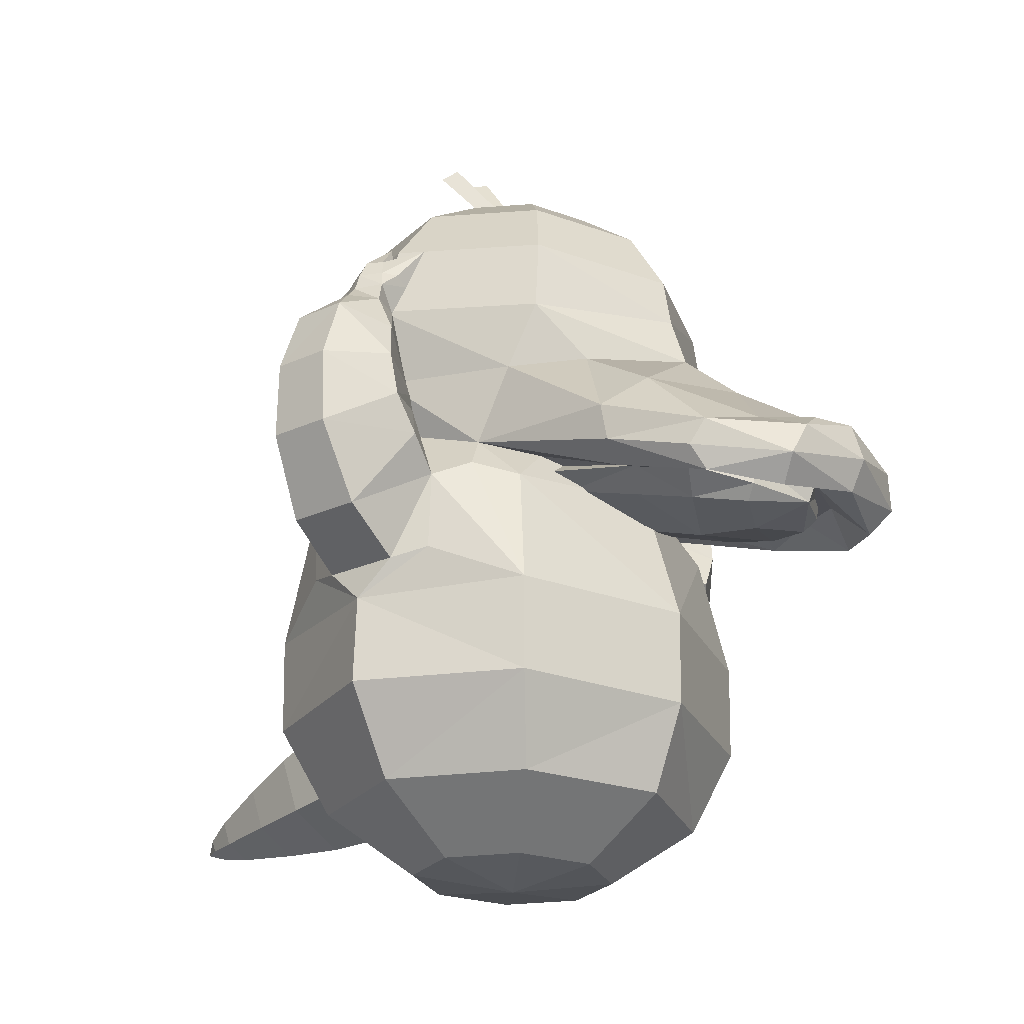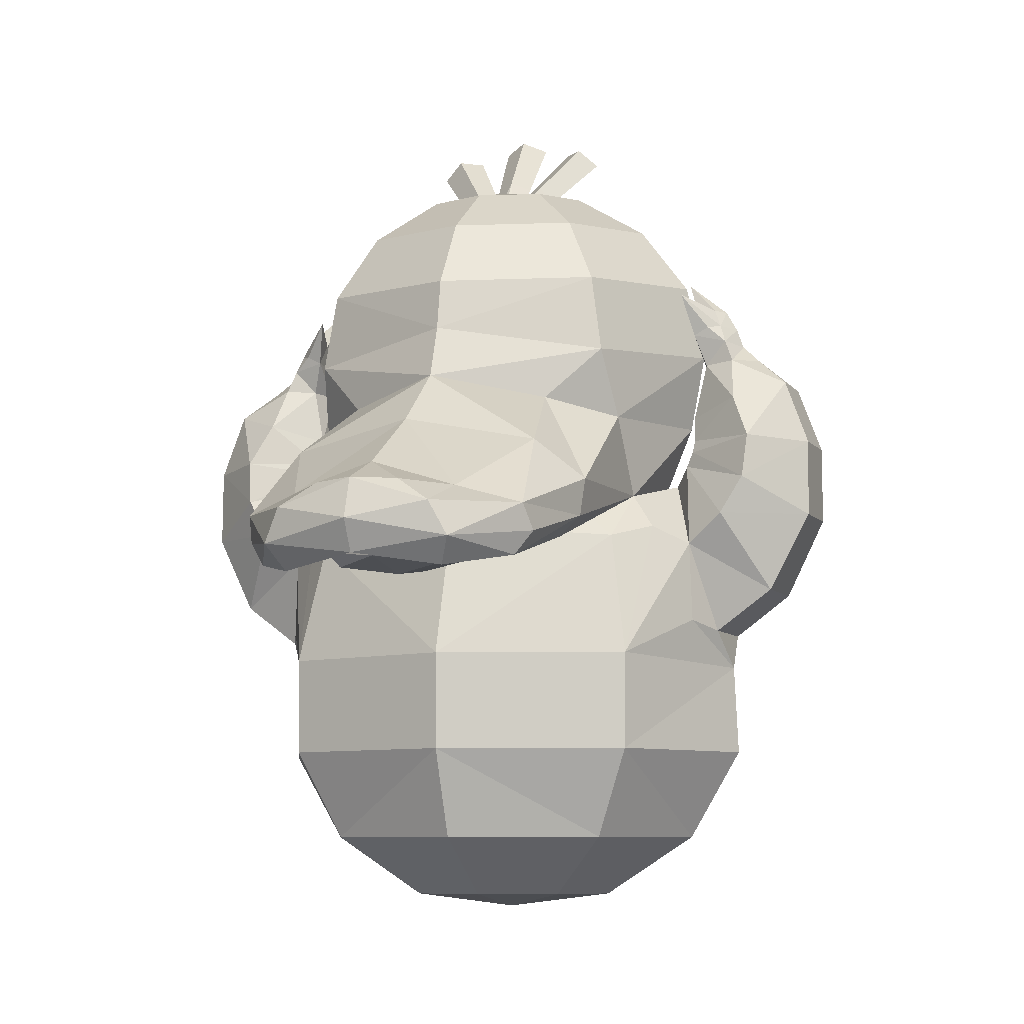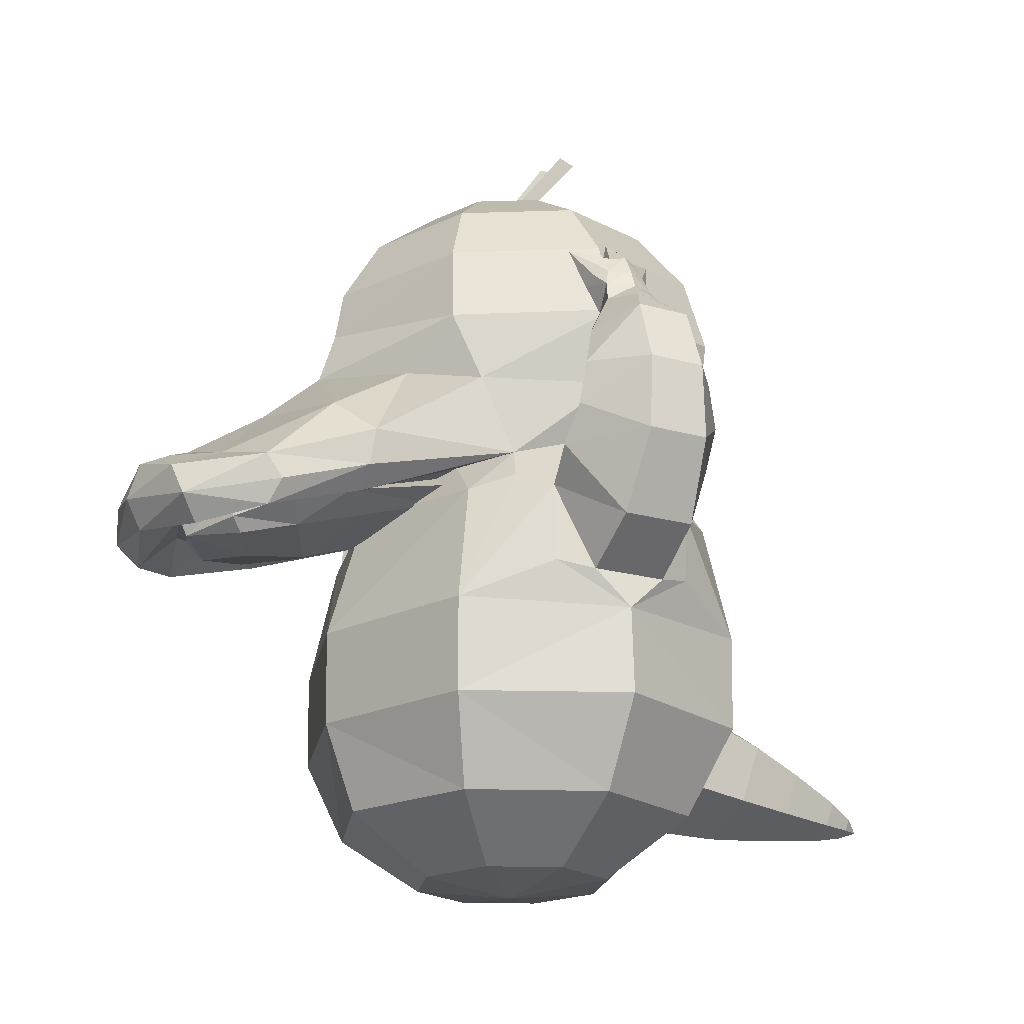
<metadata>
{"format":"obj","ext":"obj","renderer":"f3d","projection":"perspective","resolution":1024,"background":"white","views":[{"elev":-23.2,"azim":-51.8,"up":"+Y"},{"elev":-7.7,"azim":20.7,"up":"+Y"},{"elev":-19.5,"azim":61.6,"up":"+Y"}]}
</metadata>
<code>
o Body.016
v 1.277 6.117 3.848
v -1e-06 6.01 3.359
v -1e-06 5.729 4.21
v 1.173 5.834 4.848
v -1e-06 5.575 5.269
v 1.204 6.58 2.425
v -1e-06 6.85 1.935
v 1.702 6.822 2.157
v 1.29 7.079 2.246
v 0.6578 6.291 4.354
v 0.4562 6.241 4.751
v -1e-06 6.389 3.576
v -1e-06 6.195 4.94
v 0.7163 6.321 3.982
v 1.771 6.367 4.165
v 0.9455 5.881 5.857
v 1.627 6.174 5.085
v 1.386 6.521 5.132
v 1.509 6.666 4.388
v 0.9124 6.251 5.926
v 0.8118 5.671 5.67
v -1e-06 5.758 6.284
v -1e-06 7.044 2.011
v -1e-06 6.172 6.478
v -1.277 6.117 3.848
v -1.173 5.834 4.848
v -0.8118 5.671 5.67
v -1.204 6.58 2.425
v -1.702 6.822 2.157
v -1.29 7.079 2.246
v -0.6578 6.291 4.354
v -0.4562 6.241 4.751
v -0.7163 6.321 3.982
v -1.771 6.367 4.165
v -1.627 6.174 5.085
v -0.9455 5.881 5.857
v -1.509 6.666 4.388
v -1.386 6.521 5.132
v -0.9124 6.251 5.926
v 0.2017 12.29 0.6654
v -2e-06 12.33 0.7138
v -2e-06 13.1 0.2889
v 0.296 12.98 0.1289
v -2e-06 13.99 -0.3323
v 0.3618 13.85 -0.528
v -2e-06 13.88 -0.4954
v -2e-06 12.98 0.1289
v -0.2017 12.29 0.6654
v -0.296 12.98 0.1289
v -0.3618 13.85 -0.528
v 0.03414 12.28 0.6761
v 0.3257 12.11 0.7943
v 0.8436 12.67 0.3539
v 0.151 12.27 0.8443
v 0.5872 12.91 0.4272
v 0.3309 12.91 0.1805
v 0.8194 13.69 -0.41
v 1.133 13.68 -0.1084
v 0.151 12.22 0.7716
v 1.446 13.4 -0.1981
v 1.133 13.59 -0.2389
v 3.499 10.35 0.02778
v 3.783 10.45 0.02778
v 3.298 10.95 0.2481
v 3.928 10.44 0.2481
v 3.783 10.45 0.4685
v 3.348 10.65 -0.5105
v 3.504 9.983 -0.2674
v 3.546 9.974 0.2481
v 3.739 10.11 -0.2624
v 4.013 9.869 -0.1702
v 3.913 10.16 -0.0824
v 4.013 9.869 0.6665
v 3.913 10.16 0.5787
v 4.109 10.12 0.2481
v 3.739 10.11 0.7587
v 3.348 10.65 1.007
v 3.499 10.35 0.4685
v 3.504 9.983 0.7637
v 4.497 7.421 1.48
v 5.429 6.831 0.7414
v 4.143 6.819 1.561
v 5.428 6.831 -0.2748
v 4.789 5.592 0.8316
v 2.3 8.559 -2.157
v 2.49 9.897 -2.231
v -1e-06 9.988 -3.258
v 2.3 11.09 -1.935
v 2.3 10.69 2.648
v 1.761 11.76 2.202
v 2.49 11.92 0.4478
v 3.253 10.89 0.3567
v 1.761 12.07 -1.306
v -2e-06 11.18 -2.884
v -2e-06 11.7 2.928
v -2e-06 12.48 1.851
v 0.9529 12.52 1.458
v 1.348 12.6 0.5087
v 0.9529 12.69 -0.4405
v -2e-06 12.14 -2.032
v -2e-06 12.84 0.5301
v -2e-06 12.72 -0.8336
v 0 0.5891 1.864
v 0 1.533 3.204
v 1.235 0.5891 1.402
v 2.283 1.533 2.349
v 1.747 0.5891 0.2849
v 0 0.3736 0.2849
v -2e-06 10.6 3.597
v 3.521 9.677 0.2493
v 2.49 9.457 2.73
v -2e-06 9.786 3.74
v 1.668 8.627 3.159
v -2e-06 8.949 4.015
v 1.235 0.5891 -0.832
v 0 0.5891 -1.295
v 3.228 1.533 0.2849
v 2.283 1.533 -1.779
v 0 1.785 -2.61
v 1.158 2.375 -2.688
v 0.9869 3.24 -4.073
v 0.9838 2.269 -3.735
v 1.161 3.517 -3.086
v 0 3.709 -4.343
v -1e-06 4.07 -3.403
v 0 1.767 -3.669
v 0.7203 2.206 -4.807
v 0.7227 2.917 -5.055
v 0.2081 2.167 -6.447
v 0 2.061 -6.433
v 0 1.95 -5.862
v 0 2.472 -6.576
v 0.2088 2.373 -6.519
v 0 2.772 -6.147
v 0.4176 2.573 -6.033
v 0.4163 2.162 -5.89
v 0 1.839 -4.759
v 0 3.26 -5.252
v 0 2.183 -6.787
v 3.253 8.465 0.1418
v 2.619 8.389 2.255
v 2.871 2.936 -2.311
v 2.697 7.141 1.689
v 4.789 5.592 -0.3649
v 3.884 4.932 -0.3777
v 5.435 8.051 0.7028
v 5.434 8.051 -0.236
v 4.518 9.544 0.3726
v 4.151 9.515 0.73
v 4.219 9.823 0.2481
v 5.05 9.081 0.674
v 4.567 8.124 1.385
v 3.664 9.478 0.5982
v 4.259 8.819 1.115
v 3.545 9.469 0.1089
v 3.509 8.156 0.8091
v 3.478 7.951 0.8565
v 3.467 8.557 0.674
v 4.567 8.124 -0.9181
v 4.583 7.388 -1.013
v 4.399 9.535 -0.1167
v 5.05 9.081 -0.2073
v 3.913 9.497 -0.2485
v 3.478 7.951 -0.3898
v 4.259 8.819 -0.6479
v 3.509 8.156 -0.3424
v 3.467 8.557 -0.2073
v 3.371 7.718 -0.3649
v 3.371 7.718 0.8316
v 4.14 6.819 -1.094
v -1e-06 7.452 -2.382
v 1.954 7.452 -1.694
v 2.764 7.452 -0.03441
v 2.89 4.468 -2.328
v -1e-06 4.468 -3.41
v -1e-06 6.412 -2.981
v 2.557 6.412 -2.024
v 3.079 7.37 -0.02835
v 3.647 6.189 -1.006
v 3.613 5.076 -0.9817
v -1e-06 2.936 3.726
v 2.871 2.936 2.773
v 4.06 2.936 0.2849
v 3.57 6.339 1.434
v -1e-06 4.468 3.747
v 3.884 4.932 0.864
v 3.613 5.076 1.416
v 3.073 6.607 1.863
v 2.557 6.412 2.451
v 2.89 4.468 2.788
v 3.993 4.344 0.2849
v 3.124 7.42 0.5559
v 1.782 7.056 2.279
v -1e-06 6.601 3.118
v -3.499 10.35 0.02778
v -3.298 10.95 0.2481
v -3.783 10.45 0.02778
v -3.928 10.44 0.2481
v -3.783 10.45 0.4685
v -3.348 10.65 -0.5105
v -3.504 9.983 -0.2674
v -3.546 9.974 0.2481
v -3.739 10.11 -0.2624
v -4.013 9.869 -0.1702
v -3.913 10.16 -0.0824
v -4.013 9.869 0.6665
v -4.219 9.823 0.2481
v -4.109 10.12 0.2481
v -3.913 10.16 0.5787
v -3.348 10.65 1.007
v -3.739 10.11 0.7587
v -3.499 10.35 0.4685
v -3.504 9.983 0.7637
v -4.497 7.421 1.48
v -4.143 6.819 1.561
v -5.429 6.831 0.7414
v -4.789 5.592 0.8316
v -5.428 6.831 -0.2748
v -2.3 8.559 -2.157
v -1e-06 8.598 -3.109
v -2.49 9.897 -2.231
v -2.3 11.09 -1.935
v -2.3 10.69 2.648
v -3.253 10.89 0.3567
v -2.49 11.92 0.4478
v -1.761 12.07 -1.306
v -1.761 11.76 2.202
v -0.9529 12.52 1.458
v -1.348 12.6 0.5087
v -0.9529 12.69 -0.4405
v -1.235 0.5891 1.402
v -1.747 0.5891 0.2849
v -2.283 1.533 2.349
v -3.521 9.677 0.2493
v -2.49 9.457 2.73
v -1.668 8.627 3.159
v -1.235 0.5891 -0.832
v -2.283 1.533 -1.779
v -1.158 2.375 -2.688
v -0.9869 3.24 -4.073
v -1.161 3.517 -3.086
v -0.9838 2.269 -3.735
v -0.7203 2.206 -4.807
v -0.7227 2.917 -5.055
v -0.2081 2.167 -6.447
v -0.4163 2.162 -5.89
v -0.2088 2.373 -6.519
v -0.4176 2.573 -6.033
v -3.253 8.465 0.1418
v -2.619 8.389 2.255
v -2.871 2.936 -2.311
v -2.697 7.141 1.689
v -2.764 7.452 -0.03441
v -3.884 4.932 0.864
v -3.884 4.932 -0.3777
v -5.434 8.051 -0.236
v -4.518 9.544 0.3726
v -4.151 9.515 0.73
v -5.05 9.081 0.674
v -5.435 8.051 0.7028
v -3.664 9.478 0.5982
v -4.567 8.124 1.385
v -4.259 8.819 1.115
v -3.545 9.469 0.1089
v -3.509 8.156 0.8091
v -3.478 7.951 0.8565
v -3.467 8.557 0.674
v -4.583 7.388 -1.013
v -4.399 9.535 -0.1167
v -5.05 9.081 -0.2073
v -3.913 9.497 -0.2485
v -3.478 7.951 -0.3898
v -4.567 8.124 -0.9181
v -4.259 8.819 -0.6479
v -3.509 8.156 -0.3424
v -3.467 8.557 -0.2073
v -3.371 7.718 -0.3649
v -3.371 7.718 0.8316
v -4.789 5.592 -0.3649
v -4.14 6.819 -1.094
v -1.954 7.452 -1.694
v -2.89 4.468 -2.328
v -2.557 6.412 -2.024
v -3.079 7.37 -0.02835
v -3.647 6.189 -1.006
v -3.613 5.076 -0.9817
v -2.871 2.936 2.773
v -3.228 1.533 0.2849
v -4.06 2.936 0.2849
v -3.57 6.339 1.434
v -2.89 4.468 2.788
v -3.613 5.076 1.416
v -2.557 6.412 2.451
v -3.073 6.607 1.863
v -3.993 4.344 0.2849
v -3.124 7.42 0.5559
v -1.782 7.056 2.279
v -2e-06 8.069 5.021
v 2.019 7.693 4.625
v 1.336 6.779 6.24
v 0.6679 6.829 6.873
v -1e-06 6.85 7.134
v -1e-06 7.199 6.327
v 1.226 6.459 7.048
v 2.289 6.515 5.869
v 1.493 5.928 6.937
v -1e-06 6.214 7.326
v 2.371 6.112 5.626
v 2.108 5.741 5.749
v 2.705 7.092 4.178
v 2.642 6.497 4.253
v 2.276 6.185 4.2
v -1e-06 5.719 7.078
v 1.662 6.325 4.337
v 1.284 5.53 6.625
v 1.108 6.094 6.035
v -1e-06 6.015 6.42
v 1.596 6.18 5.257
v -1e-06 6.325 4.61
v -1.336 6.779 6.24
v -0.6679 6.829 6.873
v -1.226 6.459 7.048
v -1.493 5.928 6.937
v -2.289 6.515 5.869
v -1.284 5.53 6.625
v -2.108 5.741 5.749
v -2.019 7.693 4.625
v -2.371 6.112 5.626
v -2.642 6.497 4.253
v -2.276 6.185 4.2
v -2.705 7.092 4.178
v -1.662 6.325 4.337
v -1.108 6.094 6.035
v -1.596 6.18 5.257
v -0.03415 12.28 0.6761
v -0.3309 12.91 0.1805
v -0.8436 12.67 0.3539
v -0.3257 12.11 0.7943
v -0.5872 12.91 0.4272
v -0.151 12.27 0.8443
v -0.8194 13.69 -0.41
v -1.446 13.4 -0.1981
v -1.133 13.68 -0.1084
v -0.151 12.22 0.7716
v -1.133 13.59 -0.2389
f 298 300 299
f 301 303 302
f 303 301 300
f 302 304 301
f 300 304 305
f 306 304 307
f 304 302 307
f 305 306 308
f 306 309 308
f 113 114 299
f 299 305 310
f 305 311 310
f 311 309 312
f 309 311 308
f 310 113 299
f 312 143 311
f 143 141 310
f 310 311 143
f 143 312 193
f 313 306 307
f 193 312 314
f 194 193 314
f 315 317 316
f 309 316 318
f 312 318 314
f 318 316 317
f 319 314 318
f 194 314 319
f 298 320 303
f 321 302 303
f 303 320 321
f 302 321 322
f 320 322 321
f 323 307 322
f 322 307 302
f 324 323 322
f 323 326 325
f 236 327 114
f 327 324 320
f 324 329 328
f 329 330 326
f 326 328 329
f 331 236 250
f 330 329 252
f 252 331 250
f 331 252 329
f 252 297 330
f 313 323 325
f 297 332 330
f 194 332 297
f 325 317 313
f 326 333 325
f 330 334 326
f 334 317 333
f 319 334 332
f 194 319 332
f 334 319 317
f 303 300 298
f 301 304 300
f 304 306 305
f 315 309 306
f 299 114 298
f 300 305 299
f 308 311 305
f 141 113 310
f 315 306 313
f 313 317 315
f 315 316 309
f 309 318 312
f 327 320 298
f 324 322 320
f 328 323 324
f 328 326 323
f 114 327 298
f 331 324 327
f 331 329 324
f 327 236 331
f 307 323 313
f 333 317 325
f 334 333 326
f 332 334 330
f 317 319 318
f 62 64 63
f 63 64 65
f 65 64 66
f 67 68 62
f 62 68 69
f 70 71 68
f 72 71 70
f 62 63 67
f 67 63 72
f 70 67 72
f 68 67 70
f 73 75 74
f 74 77 76
f 77 66 78
f 66 64 78
f 74 66 77
f 65 74 75
f 75 71 72
f 69 79 78
f 62 78 64
f 76 77 79
f 78 79 77
f 72 65 75
f 76 73 74
f 79 73 76
f 80 82 81
f 81 84 83
f 85 87 86
f 86 87 88
f 89 91 90
f 92 93 91
f 88 94 93
f 95 97 96
f 90 91 97
f 91 99 98
f 93 100 99
f 96 97 101
f 97 98 101
f 98 99 101
f 99 102 101
f 103 105 104
f 105 107 106
f 105 103 108
f 107 105 108
f 92 86 88
f 90 109 89
f 110 89 111
f 111 89 112
f 113 111 114
f 111 112 114
f 115 107 108
f 116 115 108
f 107 118 117
f 115 119 118
f 118 119 120
f 121 123 122
f 124 125 121
f 122 119 126
f 126 127 122
f 127 121 122
f 128 124 121
f 129 131 130
f 132 134 133
f 133 135 129
f 136 137 131
f 128 136 135
f 138 135 134
f 133 139 132
f 129 139 133
f 130 139 129
f 140 86 110
f 110 141 140
f 111 113 141
f 120 142 118
f 142 120 123
f 143 140 141
f 84 145 144
f 81 147 146
f 148 150 149
f 151 148 149
f 80 146 152
f 79 153 73
f 152 151 154
f 154 149 153
f 149 154 151
f 69 155 79
f 156 157 152
f 155 153 79
f 158 153 155
f 152 154 156
f 153 158 154
f 147 160 159
f 150 161 71
f 162 161 148
f 147 151 146
f 148 151 162
f 163 71 161
f 160 164 159
f 162 159 165
f 165 163 161
f 68 163 155
f 156 166 157
f 159 166 165
f 167 155 163
f 156 167 166
f 155 167 158
f 163 165 167
f 161 162 165
f 168 169 164
f 169 80 157
f 83 170 160
f 160 168 164
f 171 85 172
f 173 85 140
f 125 175 174
f 123 174 142
f 174 123 125
f 176 172 177
f 175 177 174
f 178 173 143
f 179 144 145
f 145 180 179
f 178 170 179
f 179 177 178
f 178 172 173
f 179 180 174
f 179 174 177
f 106 181 104
f 117 182 106
f 117 142 183
f 184 84 82
f 182 185 181
f 184 187 186
f 143 189 188
f 190 184 188
f 190 187 184
f 182 191 190
f 186 191 145
f 190 191 187
f 184 169 192
f 192 188 184
f 143 188 192
f 192 169 168
f 191 142 174
f 145 191 180
f 192 178 143
f 168 178 192
f 188 189 190
f 189 143 193
f 185 189 194
f 194 189 193
f 195 197 196
f 197 198 196
f 198 199 196
f 200 195 201
f 195 202 201
f 203 201 204
f 205 203 204
f 195 200 197
f 200 205 197
f 203 205 200
f 201 203 200
f 206 208 207
f 209 211 210
f 210 212 199
f 199 212 196
f 209 210 199
f 198 209 199
f 208 204 207
f 202 212 213
f 212 195 196
f 211 213 210
f 212 210 213
f 205 198 197
f 211 209 206
f 213 211 206
f 214 216 215
f 216 218 217
f 219 87 220
f 221 222 87
f 223 225 224
f 224 226 222
f 222 226 94
f 95 228 227
f 227 229 225
f 225 230 226
f 226 230 100
f 96 101 228
f 228 101 229
f 229 101 230
f 230 101 102
f 103 104 231
f 231 233 232
f 231 108 103
f 232 108 231
f 224 221 234
f 227 109 95
f 234 235 224
f 235 112 223
f 236 114 235
f 235 114 112
f 237 108 232
f 116 108 237
f 232 238 237
f 237 119 116
f 238 239 119
f 240 242 241
f 124 240 125
f 242 119 239
f 126 243 137
f 243 240 244
f 244 124 138
f 245 131 246
f 132 247 134
f 247 245 248
f 246 137 243
f 244 246 243
f 138 248 244
f 247 132 139
f 245 247 139
f 130 245 139
f 249 221 219
f 234 250 235
f 235 250 236
f 239 238 251
f 251 241 239
f 252 249 253
f 217 255 254
f 216 256 218
f 257 258 207
f 259 258 257
f 214 260 216
f 213 206 261
f 262 259 260
f 263 261 258
f 258 259 263
f 202 264 201
f 265 262 266
f 264 213 261
f 267 264 261
f 262 265 263
f 261 263 267
f 256 268 218
f 207 269 257
f 270 257 269
f 256 259 270
f 257 270 259
f 271 204 201
f 268 273 272
f 270 273 256
f 274 269 271
f 201 264 271
f 265 272 275
f 273 274 275
f 276 271 264
f 265 276 267
f 264 267 276
f 271 276 274
f 269 274 270
f 277 272 278
f 278 214 215
f 218 280 279
f 268 277 280
f 171 219 220
f 253 219 281
f 125 282 175
f 241 251 282
f 282 125 241
f 176 281 171
f 175 283 176
f 284 252 253
f 285 279 280
f 255 285 286
f 284 280 277
f 285 284 283
f 284 253 281
f 285 282 286
f 285 283 282
f 233 181 287
f 288 287 289
f 288 251 238
f 290 217 254
f 287 185 291
f 290 254 292
f 252 294 293
f 291 294 290
f 291 290 292
f 287 295 289
f 254 255 295
f 254 295 292
f 290 278 215
f 296 290 294
f 252 296 294
f 296 277 278
f 295 251 289
f 282 295 286
f 296 252 284
f 277 296 284
f 294 291 293
f 293 297 252
f 185 293 291
f 194 297 293
f 150 75 73
f 66 74 65
f 150 71 75
f 69 78 62
f 63 65 72
f 81 82 84
f 83 84 144
f 220 87 85
f 88 87 94
f 92 91 89
f 88 93 92
f 93 94 100
f 90 97 95
f 224 235 223
f 93 99 91
f 99 100 102
f 104 105 106
f 106 107 117
f 110 86 92
f 95 109 90
f 92 89 110
f 112 89 109
f 115 118 107
f 116 119 115
f 122 123 120
f 121 125 123
f 120 119 122
f 137 127 126
f 128 121 127
f 138 124 128
f 136 131 129
f 133 134 135
f 129 135 136
f 127 137 136
f 127 136 128
f 128 135 138
f 85 86 140
f 111 141 110
f 173 140 143
f 186 145 84
f 83 147 81
f 149 150 73
f 81 146 80
f 73 153 149
f 146 151 152
f 68 155 69
f 152 157 80
f 156 154 158
f 83 160 147
f 148 161 150
f 162 151 147
f 68 71 163
f 159 164 166
f 147 159 162
f 165 166 167
f 158 167 156
f 157 166 164
f 82 80 169
f 144 170 83
f 170 168 160
f 220 85 171
f 172 85 173
f 171 172 176
f 176 177 175
f 170 144 179
f 168 170 178
f 283 284 281
f 182 181 106
f 183 182 117
f 118 142 117
f 186 84 184
f 190 185 182
f 183 191 182
f 180 191 174
f 82 169 184
f 183 142 191
f 286 295 255
f 190 189 185
f 209 208 206
f 208 209 198
f 205 204 208
f 202 195 212
f 208 198 205
f 215 216 217
f 217 218 279
f 221 87 219
f 97 91 98
f 227 225 223
f 225 226 224
f 94 226 100
f 96 228 95
f 228 229 227
f 229 230 225
f 100 230 102
f 231 104 233
f 232 233 288
f 222 221 224
f 223 109 227
f 278 272 266
f 223 112 109
f 288 238 232
f 238 119 237
f 241 242 239
f 125 240 241
f 126 119 242
f 242 243 126
f 242 240 243
f 240 124 244
f 130 131 245
f 134 247 248
f 248 245 246
f 131 137 246
f 248 246 244
f 134 248 138
f 234 221 249
f 249 250 234
f 250 249 252
f 279 255 217
f 260 256 216
f 207 258 206
f 262 260 214
f 261 206 258
f 263 259 262
f 213 264 202
f 266 262 214
f 263 265 267
f 273 268 256
f 204 269 207
f 260 259 256
f 269 204 271
f 272 273 275
f 274 273 270
f 266 272 265
f 275 274 276
f 275 276 265
f 164 169 157
f 266 214 278
f 268 280 218
f 272 277 268
f 281 219 171
f 249 219 253
f 283 281 176
f 282 283 175
f 255 279 285
f 285 280 284
f 87 222 94
f 104 181 233
f 233 287 288
f 289 251 288
f 215 217 290
f 181 185 287
f 291 295 287
f 187 191 186
f 296 278 290
f 282 251 295
f 178 177 172
f 194 293 185
f 292 295 291
f 40 42 41
f 43 44 42
f 45 46 44
f 41 47 40
f 46 43 47
f 48 42 49
f 49 44 50
f 50 44 46
f 47 48 49
f 46 49 50
f 43 42 40
f 45 44 43
f 47 43 40
f 45 43 46
f 41 42 48
f 42 44 49
f 41 48 47
f 47 49 46
f 51 53 52
f 52 55 54
f 54 55 51
f 56 57 53
f 53 58 55
f 55 58 56
f 52 59 51
f 54 59 52
f 51 59 54
f 57 61 60
f 60 61 58
f 58 61 57
f 56 53 51
f 53 55 52
f 51 55 56
f 53 57 60
f 60 58 53
f 56 58 57
f 335 337 336
f 338 339 337
f 339 340 335
f 336 337 341
f 337 343 342
f 339 336 343
f 344 338 335
f 340 338 344
f 335 340 344
f 341 342 345
f 342 343 345
f 343 341 345
f 338 337 335
f 340 339 338
f 336 339 335
f 341 337 342
f 339 343 337
f 343 336 341
f 1 3 2
f 4 5 3
f 2 6 1
f 7 6 2
f 8 6 7
f 7 9 8
f 10 12 11
f 11 12 13
f 14 12 10
f 9 12 14
f 6 15 1
f 15 4 1
f 16 4 17
f 17 19 18
f 10 19 14
f 11 18 10
f 9 15 8
f 14 19 9
f 20 16 17
f 21 22 5
f 22 21 16
f 12 9 23
f 17 18 20
f 11 20 18
f 20 11 13
f 13 24 20
f 20 22 16
f 25 3 26
f 26 5 27
f 2 25 28
f 7 2 28
f 29 7 28
f 7 30 23
f 31 32 12
f 32 13 12
f 33 31 12
f 30 33 12
f 28 34 29
f 34 26 35
f 36 26 27
f 35 37 34
f 31 37 38
f 32 31 38
f 30 34 37
f 33 30 37
f 39 35 36
f 27 5 22
f 22 36 27
f 12 23 30
f 35 39 38
f 32 38 39
f 39 13 32
f 13 39 24
f 39 22 24
f 4 3 1
f 21 5 4
f 23 9 7
f 8 15 6
f 17 4 15
f 21 4 16
f 15 19 17
f 18 19 10
f 19 15 9
f 24 22 20
f 2 3 25
f 3 5 26
f 29 30 7
f 25 34 28
f 25 26 34
f 35 26 36
f 38 37 35
f 33 37 31
f 29 34 30
f 36 22 39

</code>
